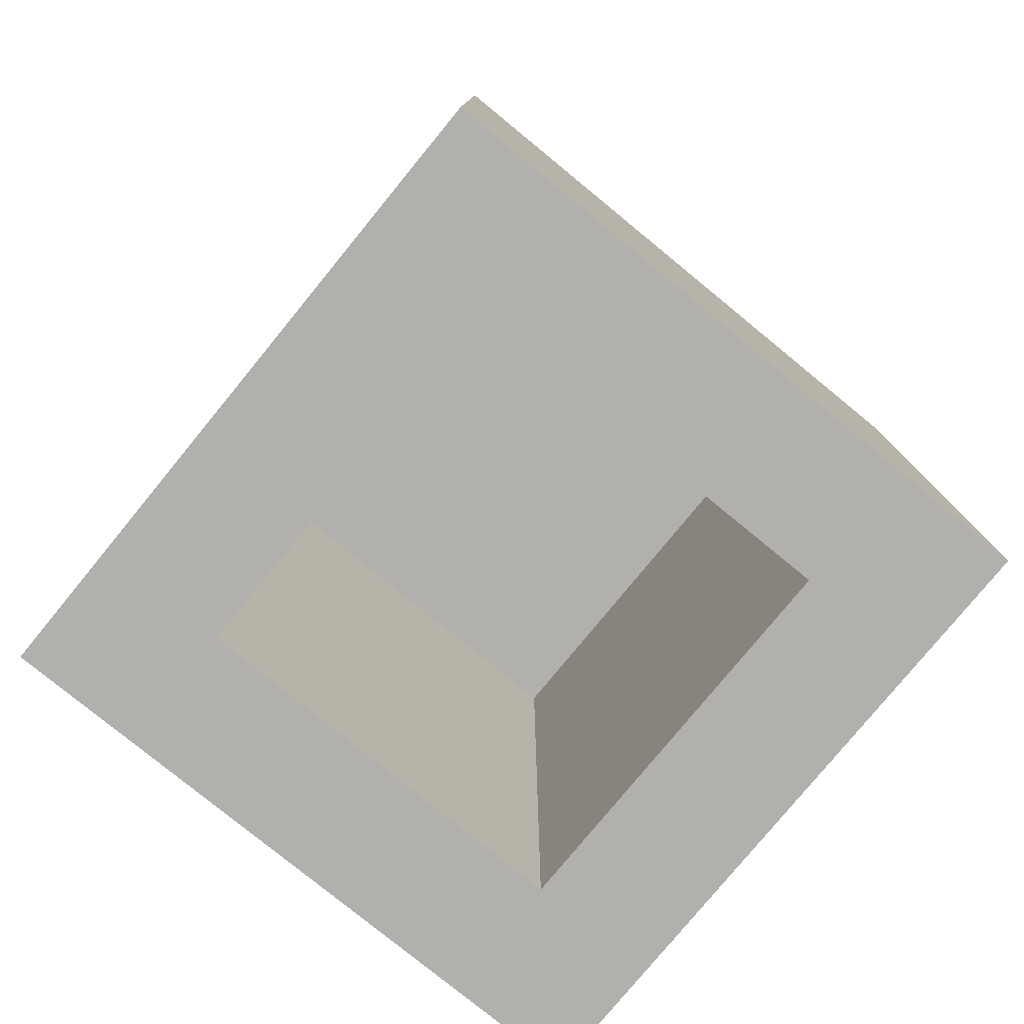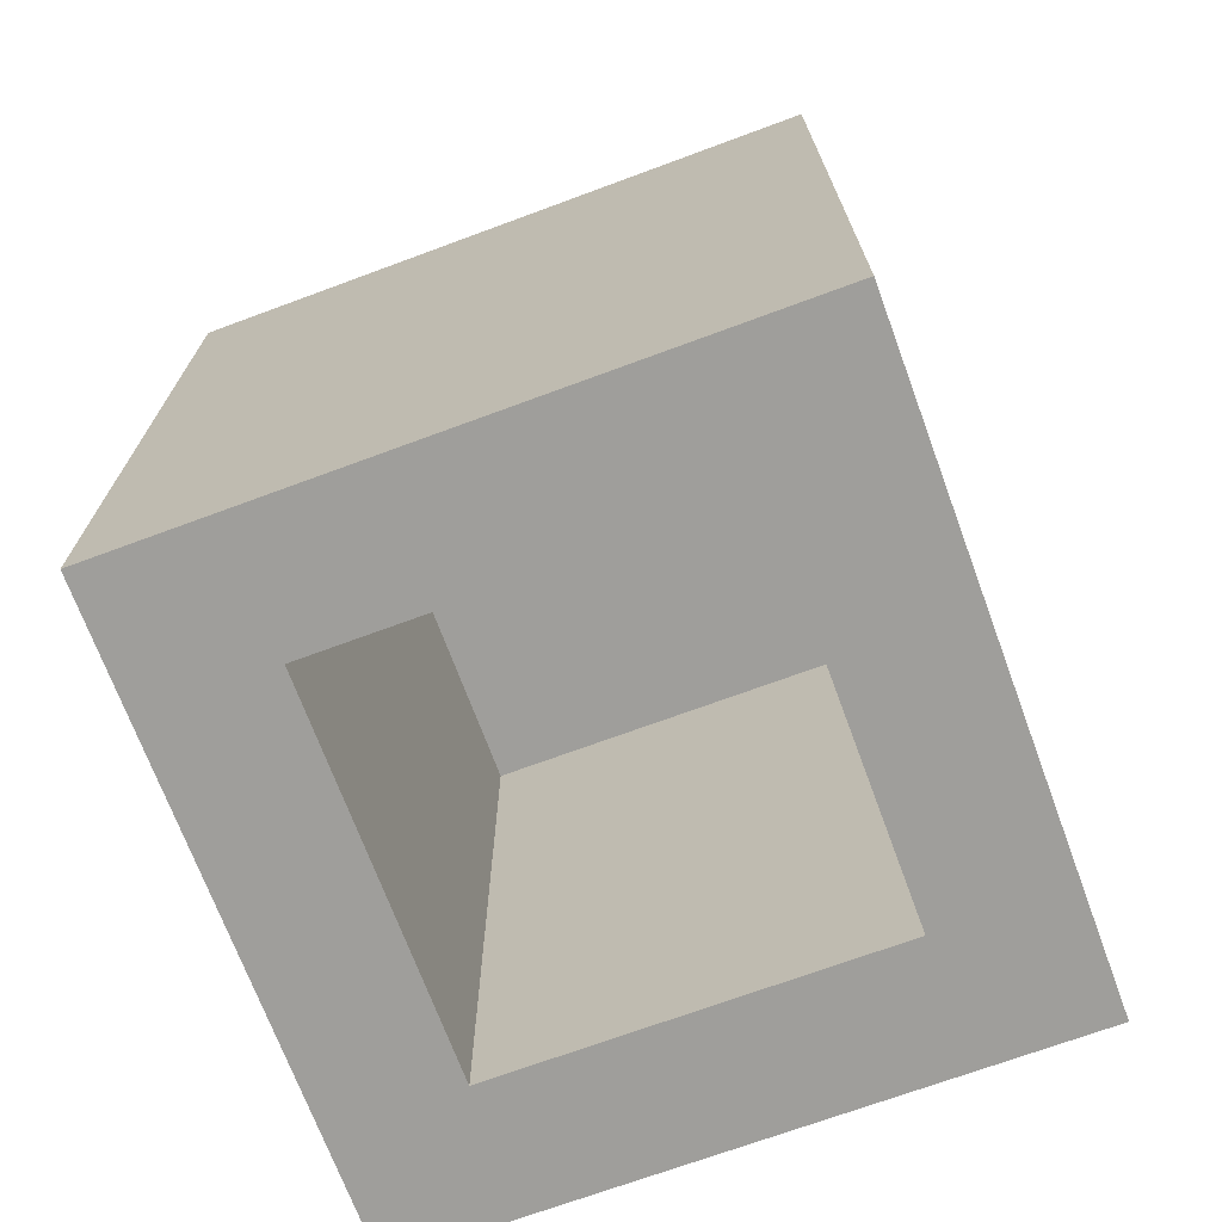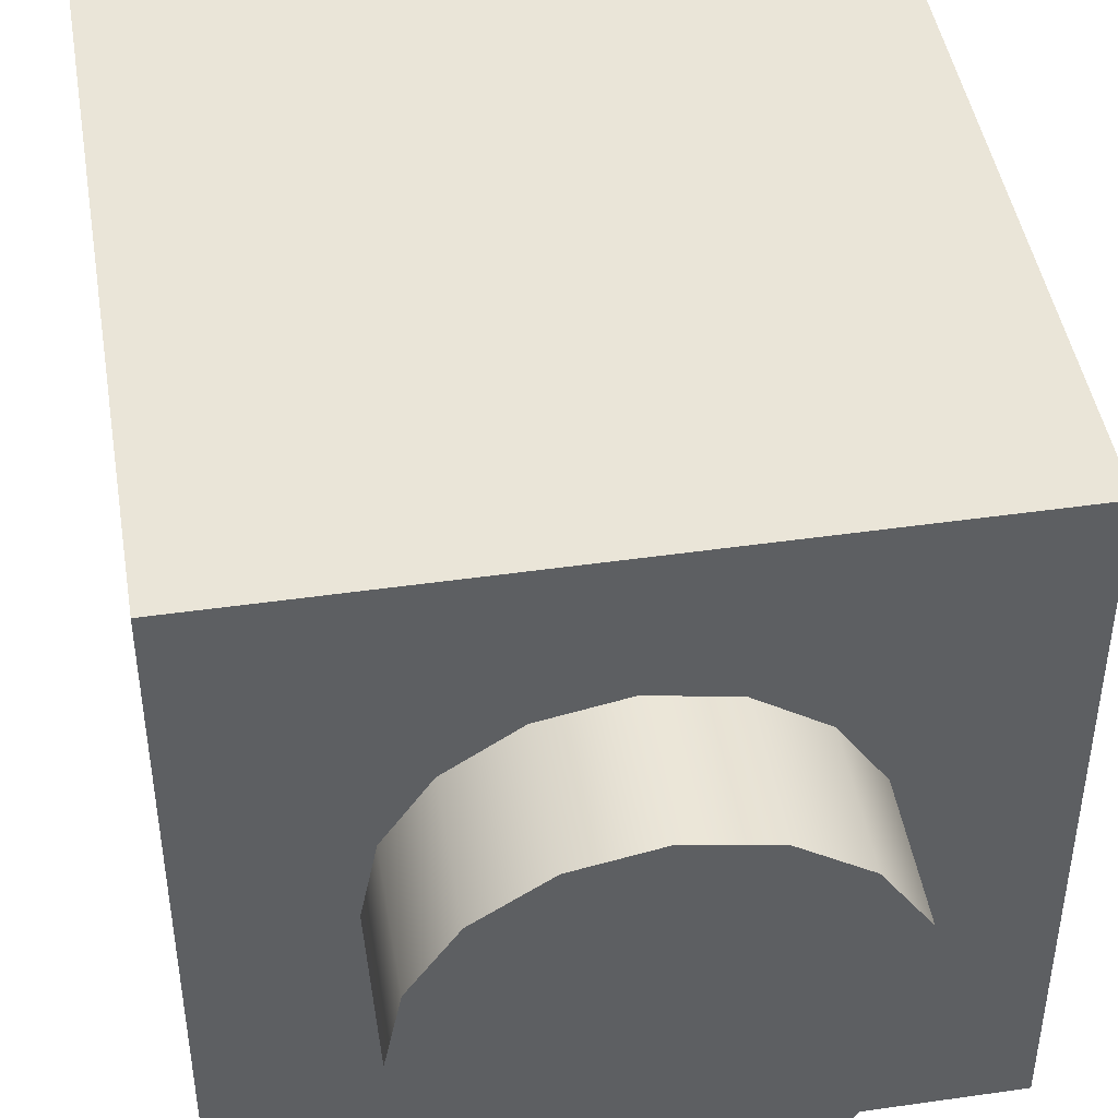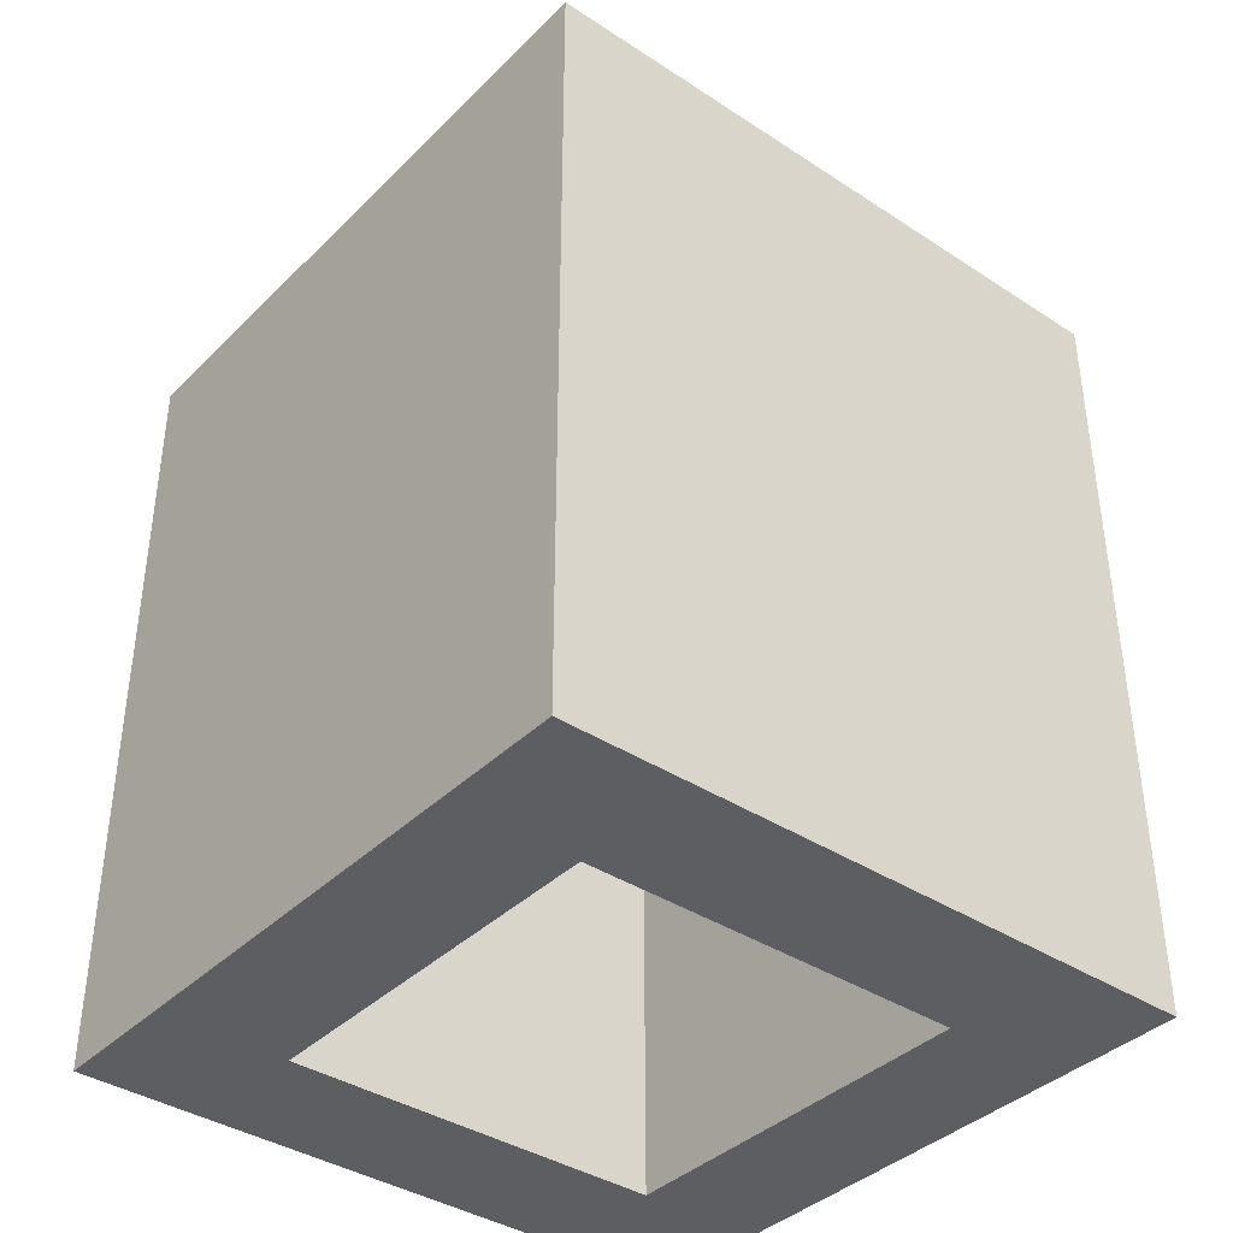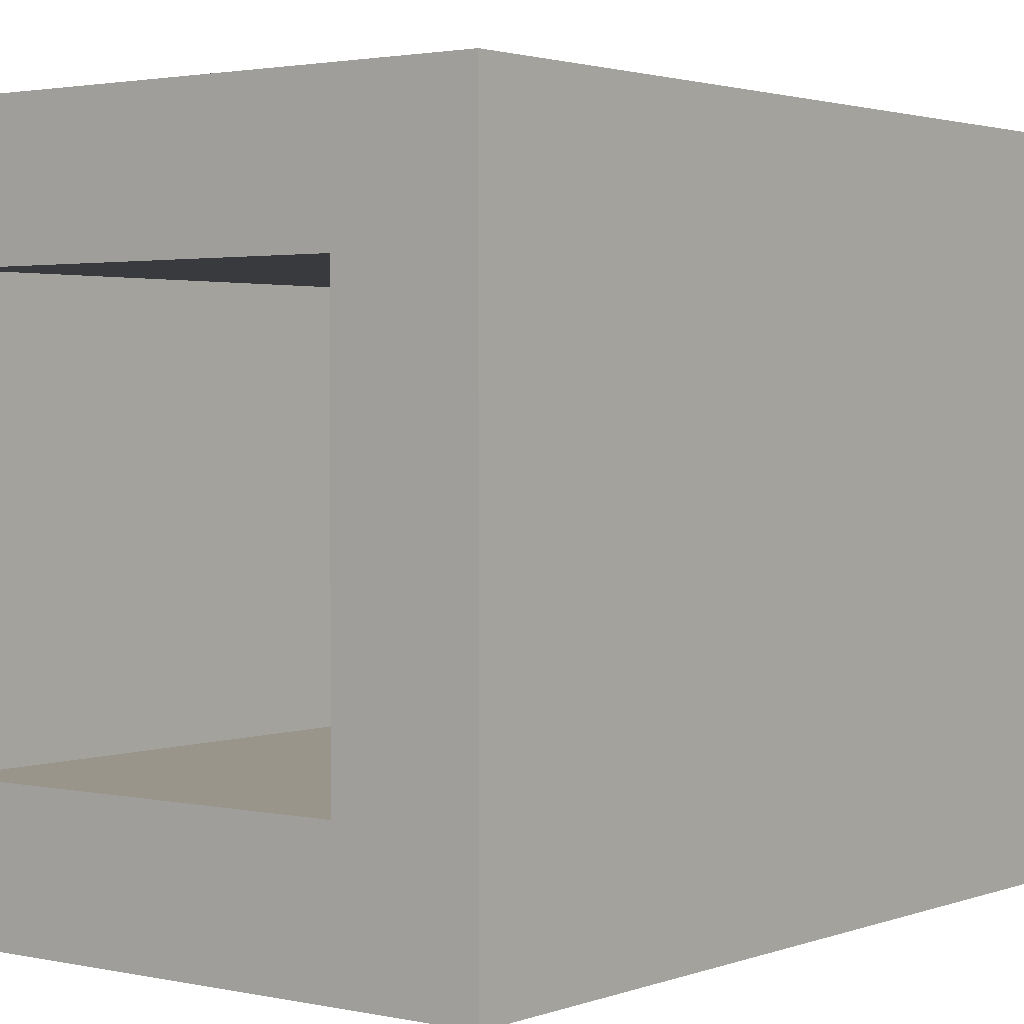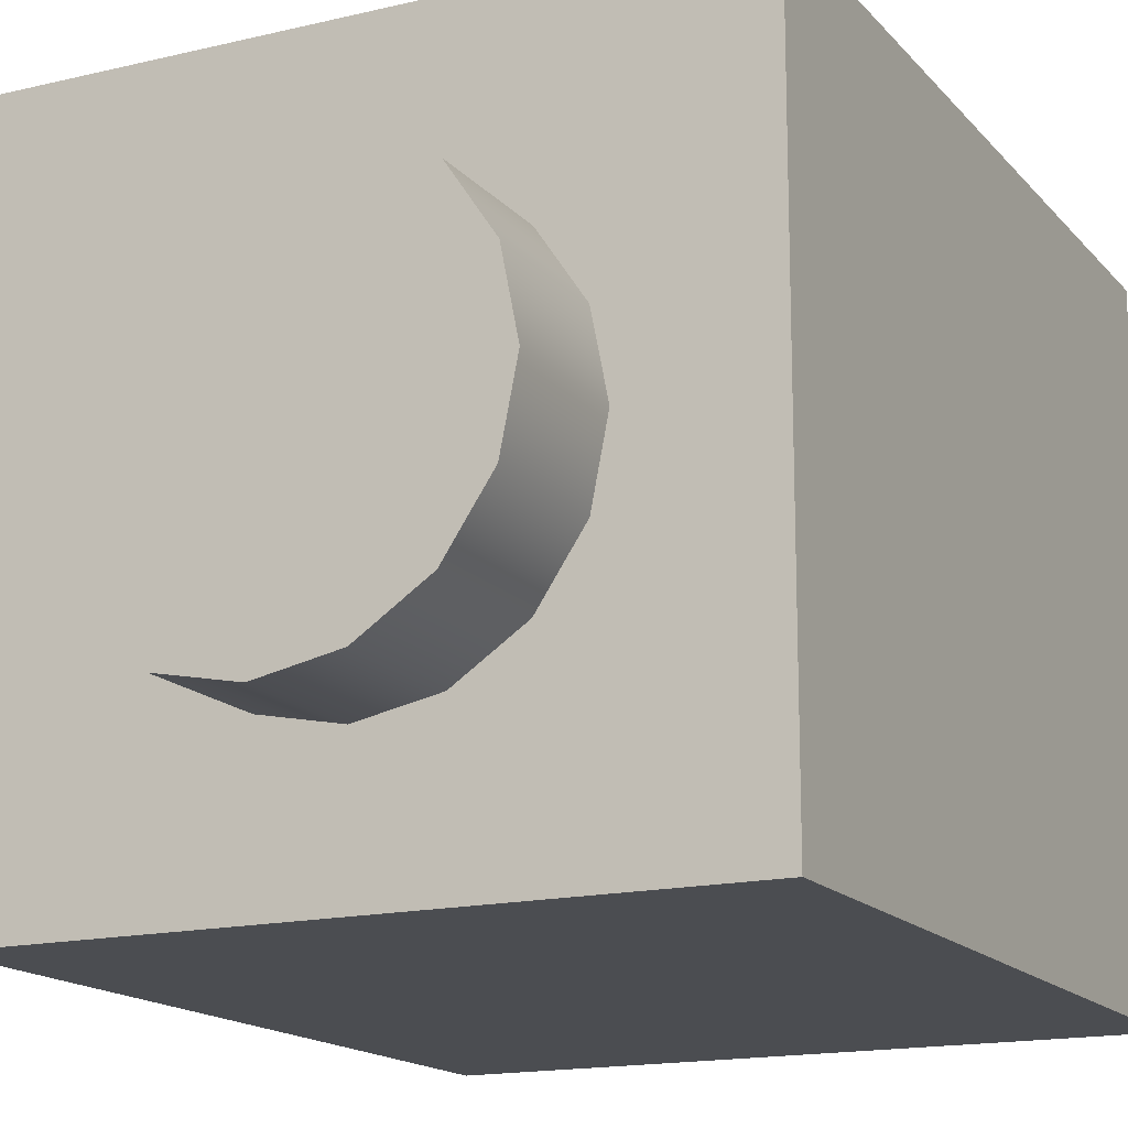
<metadata>
{"format":"obj","ext":"obj","renderer":"f3d","projection":"perspective","resolution":1024,"background":"white","views":[{"elev":-78.6,"azim":-129.3,"up":"+Y"},{"elev":-70.8,"azim":20.3,"up":"+Y"},{"elev":45.3,"azim":170.6,"up":"+Z"},{"elev":-38.7,"azim":140.6,"up":"+Y"},{"elev":2.1,"azim":37.8,"up":"+Z"},{"elev":-16.0,"azim":-153.6,"up":"+Z"}]}
</metadata>
<code>
o Cylinder
v 0 5.6 -2.4
v 0 7.2 -2.4
v 0.9184 5.6 -2.217
v 0.9184 7.2 -2.217
v 1.697 5.6 -1.697
v 1.697 7.2 -1.697
v 2.217 5.6 -0.9184
v 2.217 7.2 -0.9184
v 2.4 5.6 0
v 2.4 7.2 0
v 2.217 5.6 0.9184
v 2.217 7.2 0.9184
v 1.697 5.6 1.697
v 1.697 7.2 1.697
v 0.9184 5.6 2.217
v 0.9184 7.2 2.217
v 0 5.6 2.4
v 0 7.2 2.4
v -0.9184 5.6 2.217
v -0.9184 7.2 2.217
v -1.697 5.6 1.697
v -1.697 7.2 1.697
v -2.217 5.6 0.9184
v -2.217 7.2 0.9184
v -2.4 5.6 -0
v -2.4 7.2 -0
v -2.217 5.6 -0.9184
v -2.217 7.2 -0.9184
v -1.697 5.6 -1.697
v -1.697 7.2 -1.697
v -0.9184 5.6 -2.217
v -0.9184 7.2 -2.217
v -4 -4 4
v -4 -4 -4
v 4 -4 -4
v 4 -4 4
v -4 5.6 4
v -4 5.6 -4
v 4 5.6 -4
v 4 5.6 4
v -2.4 -4 2.4
v -2.4 -4 -2.4
v 2.4 -4 -2.4
v 2.4 -4 2.4
v -2.4 4 2.4
v -2.4 4 -2.4
v 2.4 4 -2.4
v 2.4 4 2.4
f 22 20 24
f 23 31 7
f 38 34 33
f 39 35 34
f 40 36 35
f 37 33 36
f 33 41 44
f 39 38 37
f 41 45 48
f 36 44 43
f 35 43 42
f 34 42 41
f 46 47 48
f 44 48 47
f 43 47 46
f 42 46 45
f 6 4 2
f 30 28 32
f 14 10 8
f 18 14 20
f 18 16 14
f 14 12 10
f 6 14 8
f 28 6 32
f 28 24 6
f 20 14 24
f 28 26 24
f 6 24 14
f 6 2 32
f 3 7 1
f 3 5 7
f 11 23 9
f 11 13 15
f 15 17 19
f 19 21 23
f 23 25 27
f 27 29 31
f 38 39 34
f 15 23 11
f 15 19 23
f 23 27 31
f 23 7 9
f 7 31 1
f 37 38 33
f 39 40 35
f 40 37 36
f 36 33 44
f 40 39 37
f 44 41 48
f 35 36 43
f 34 35 42
f 33 34 41
f 45 46 48
f 43 44 47
f 42 43 46
f 41 42 45
f 2 4 3
f 4 6 5
f 6 8 7
f 8 10 9
f 10 12 11
f 12 14 13
f 13 14 16
f 16 18 17
f 18 20 19
f 19 20 22
f 22 24 23
f 24 26 25
f 26 28 27
f 28 30 29
f 32 2 1
f 30 32 31
f 1 2 3
f 3 4 5
f 5 6 7
f 7 8 9
f 9 10 11
f 11 12 13
f 15 13 16
f 15 16 17
f 17 18 19
f 21 19 22
f 21 22 23
f 23 24 25
f 25 26 27
f 27 28 29
f 31 32 1
f 29 30 31

</code>
